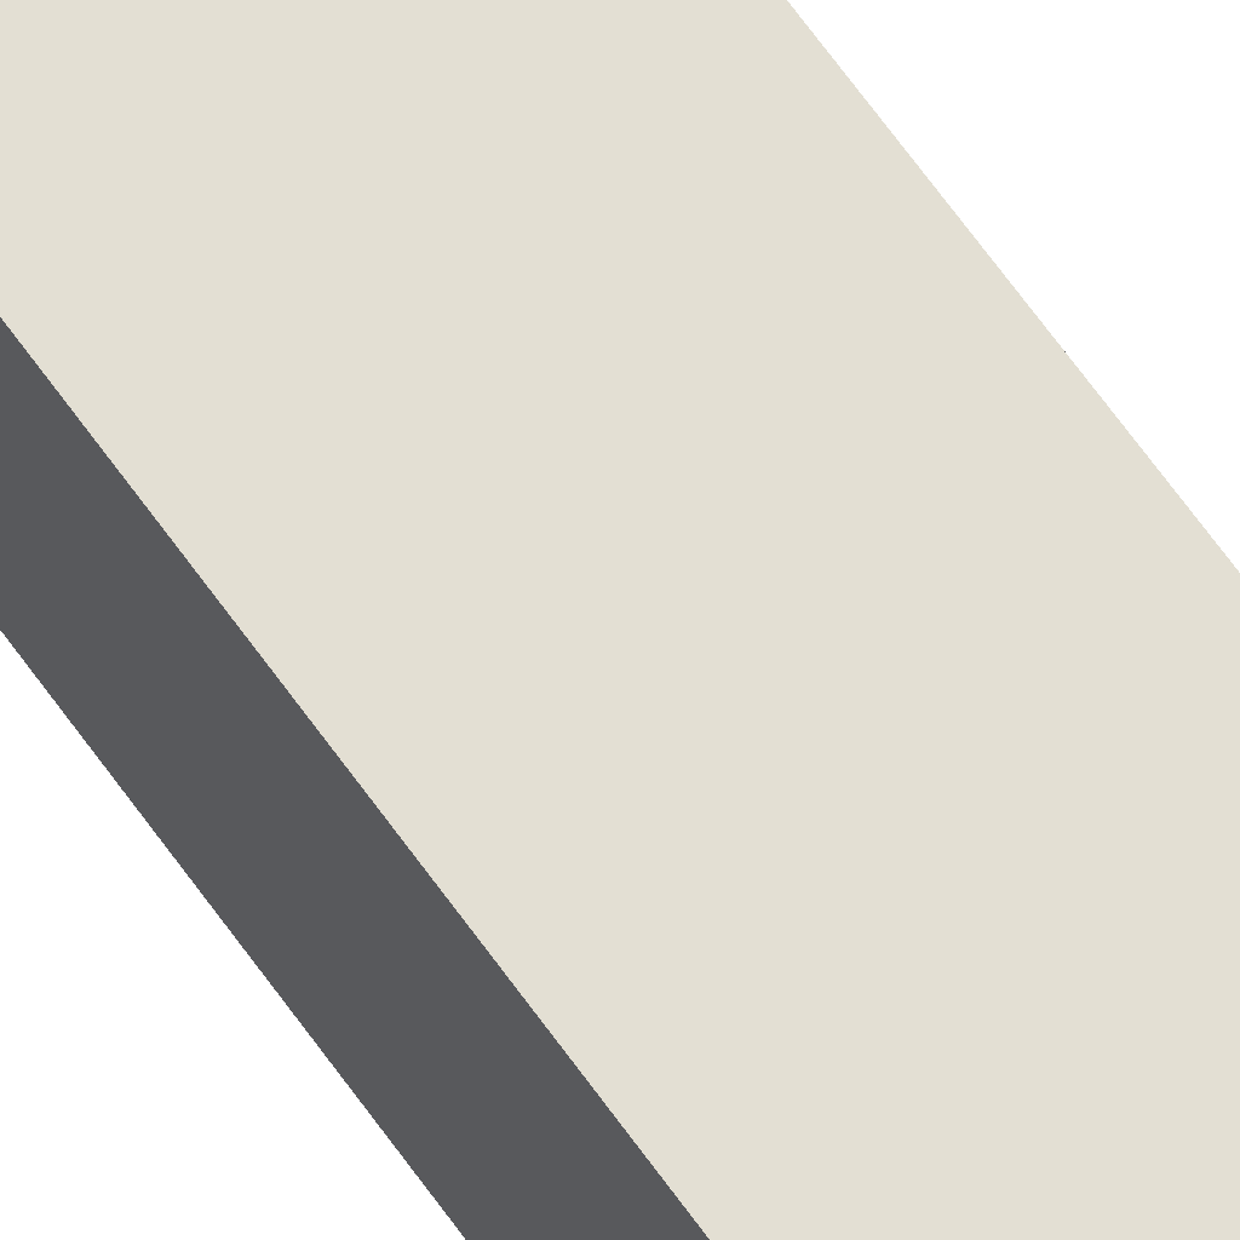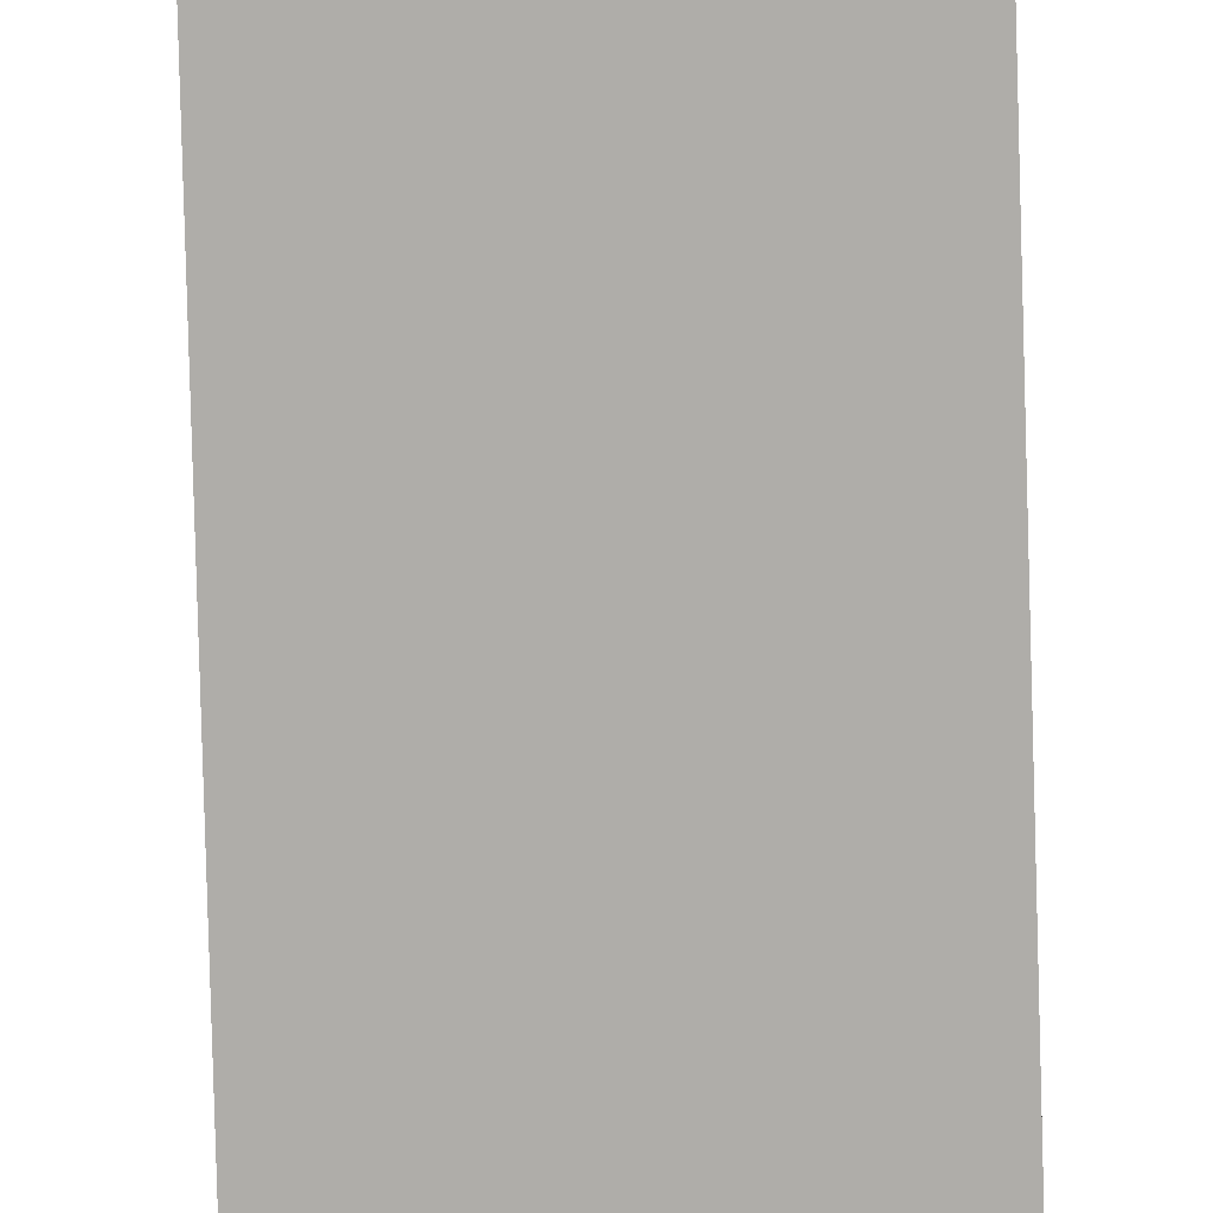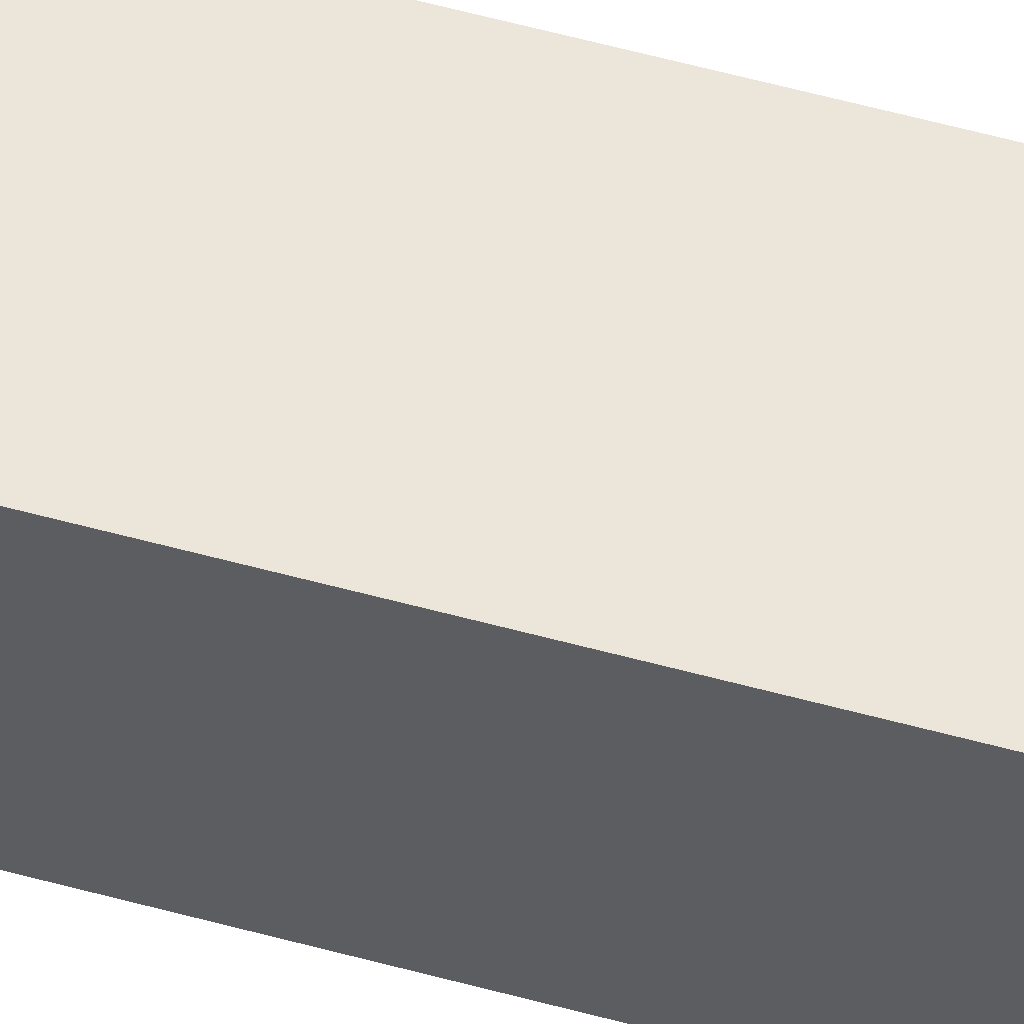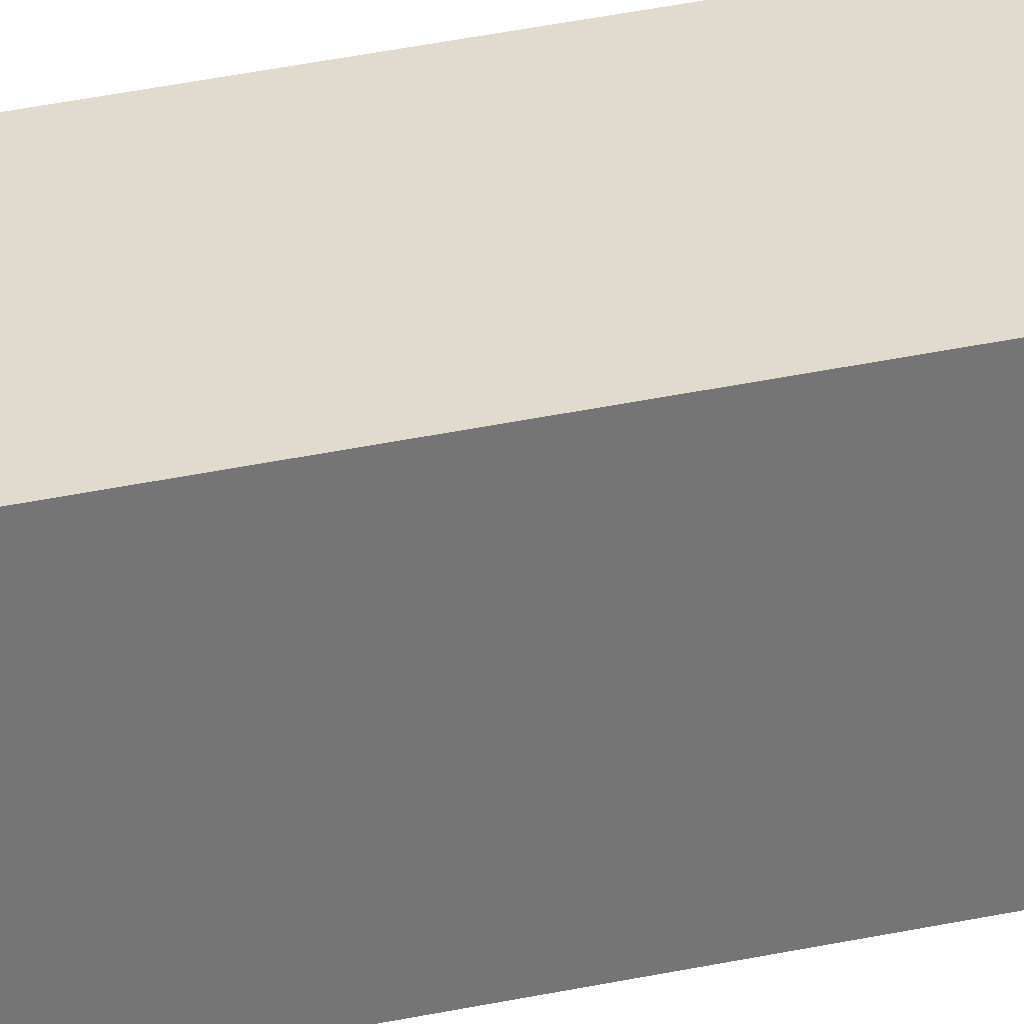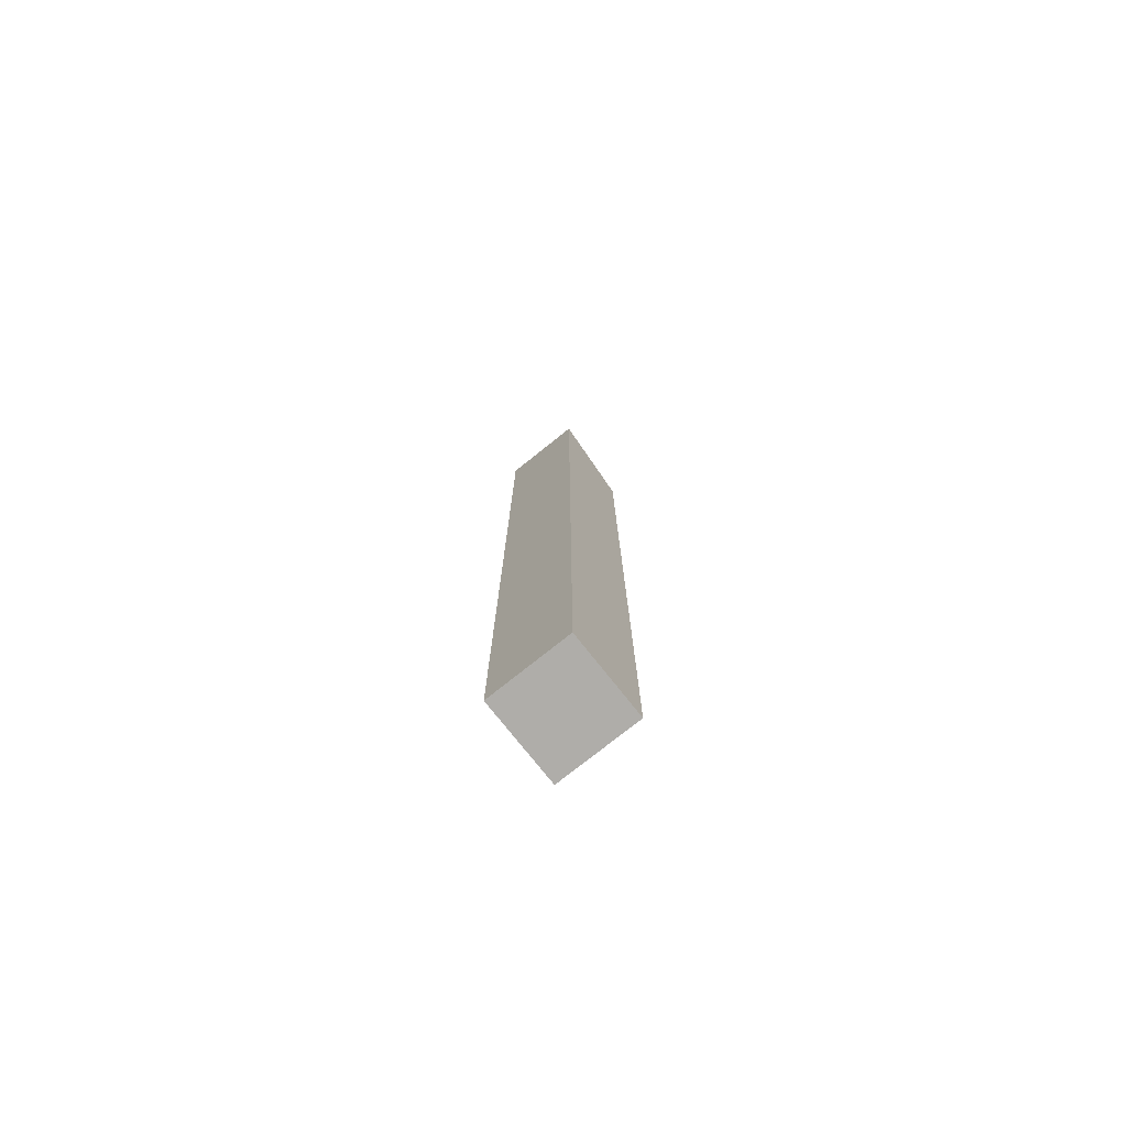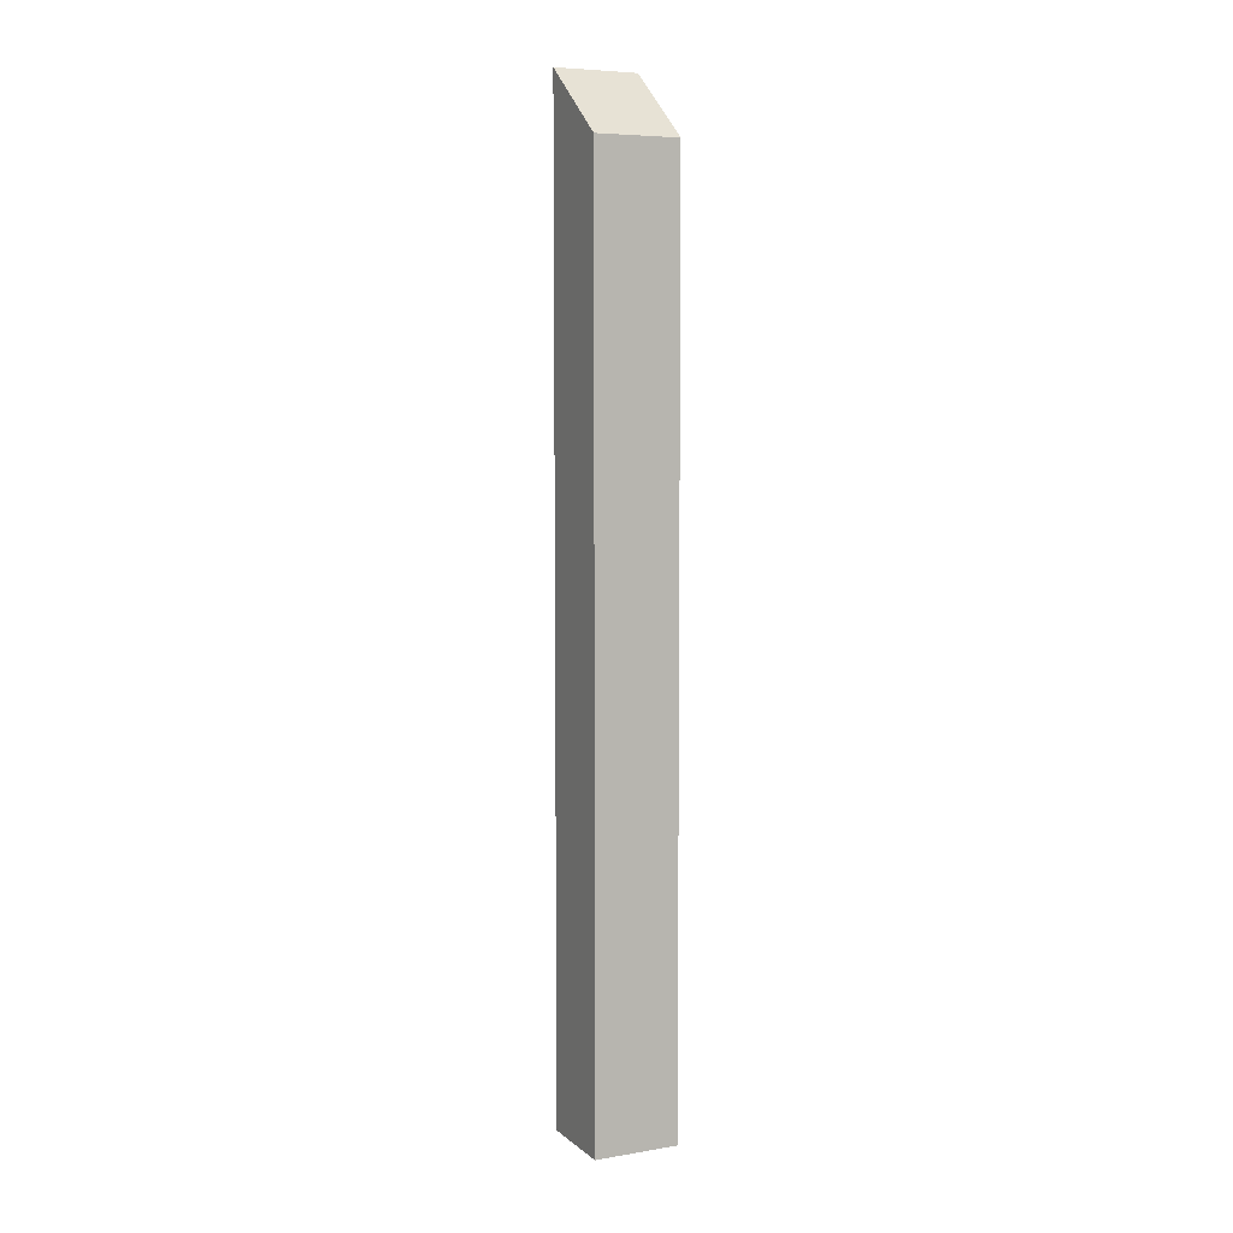
<metadata>
{"format":"obj","ext":"obj","renderer":"f3d","projection":"perspective","resolution":1024,"background":"white","views":[{"elev":68.2,"azim":144.2,"up":"+Y"},{"elev":-77.1,"azim":1.6,"up":"+Y"},{"elev":55.7,"azim":-73.8,"up":"+Y"},{"elev":32.2,"azim":-107.4,"up":"+Y"},{"elev":-77.2,"azim":129.9,"up":"+Z"},{"elev":6.5,"azim":-114.5,"up":"+Z"}]}
</metadata>
<code>
g default1
v -1.872 1.784 39.55
v -1.784 -1.872 39.55
v 1.784 1.872 42.41
v 1.872 -1.784 42.41
v 1.784 1.872 -0.07613
v 1.872 -1.784 -0.07613
v -1.872 1.784 -0.07613
v -1.784 -1.872 -0.07613
g pCube6 polySurface15 polySurface24 polySurface1
f 1 2 4 3
f 3 4 6 5
f 5 6 8 7
f 7 8 2 1
f 2 8 6 4
f 7 1 3 5

</code>
